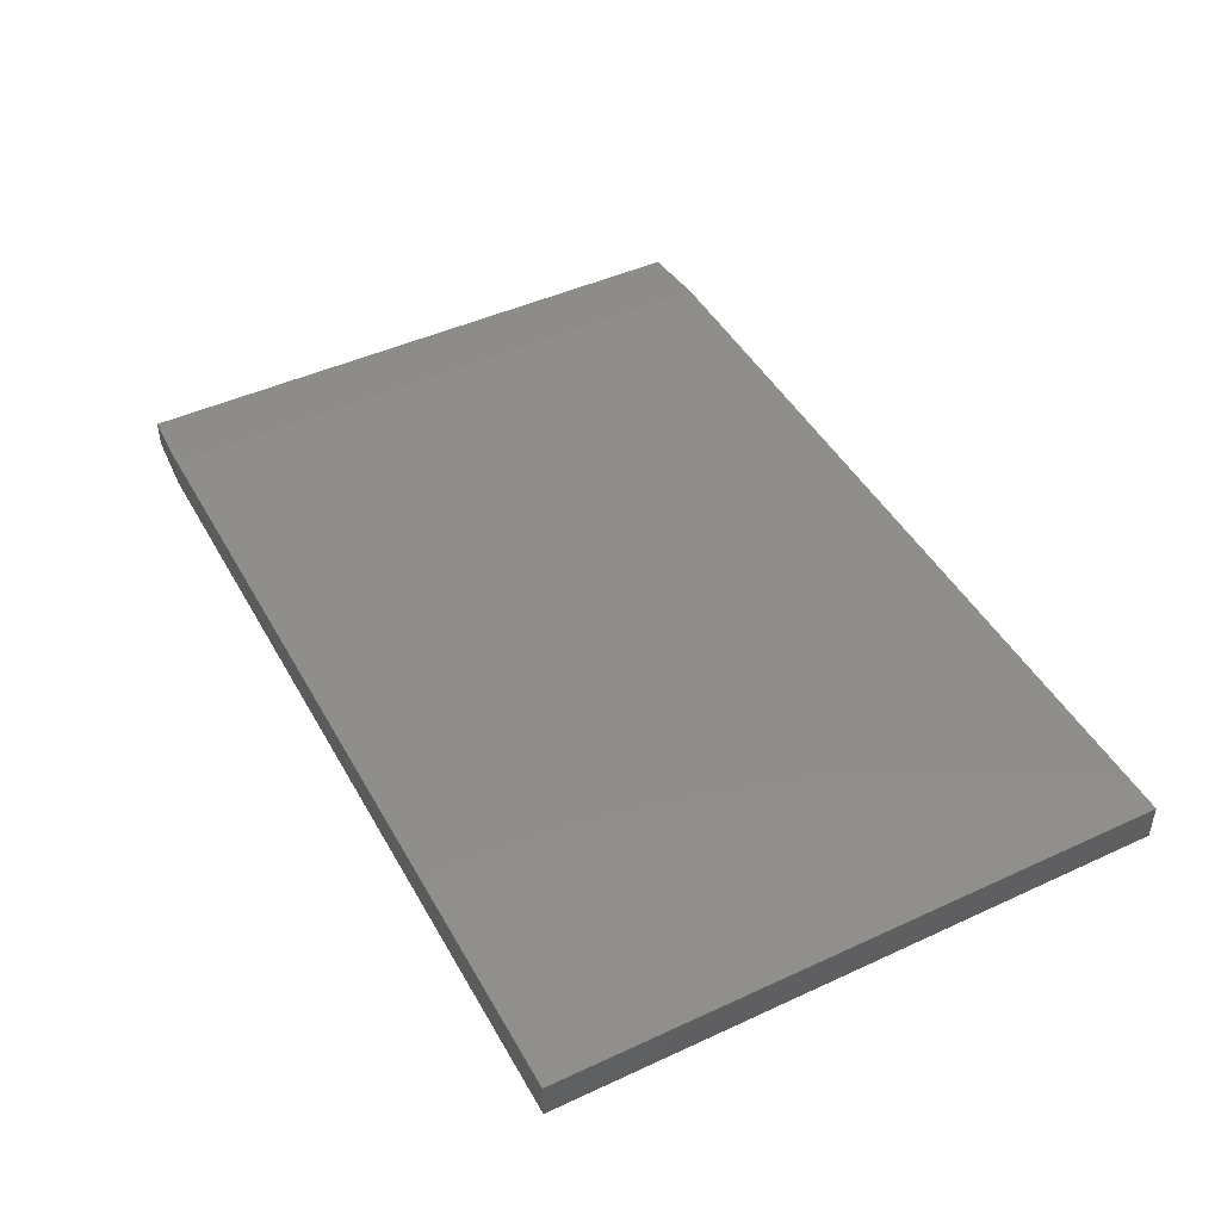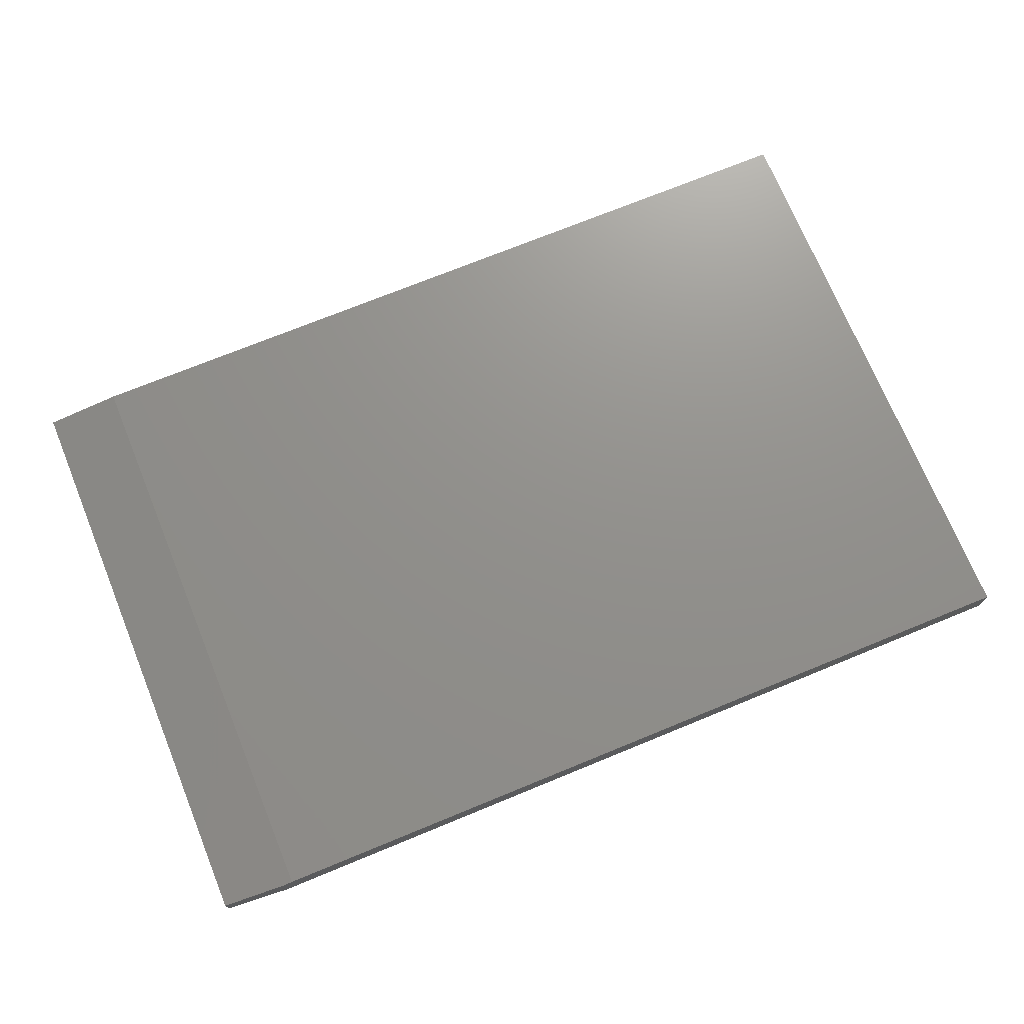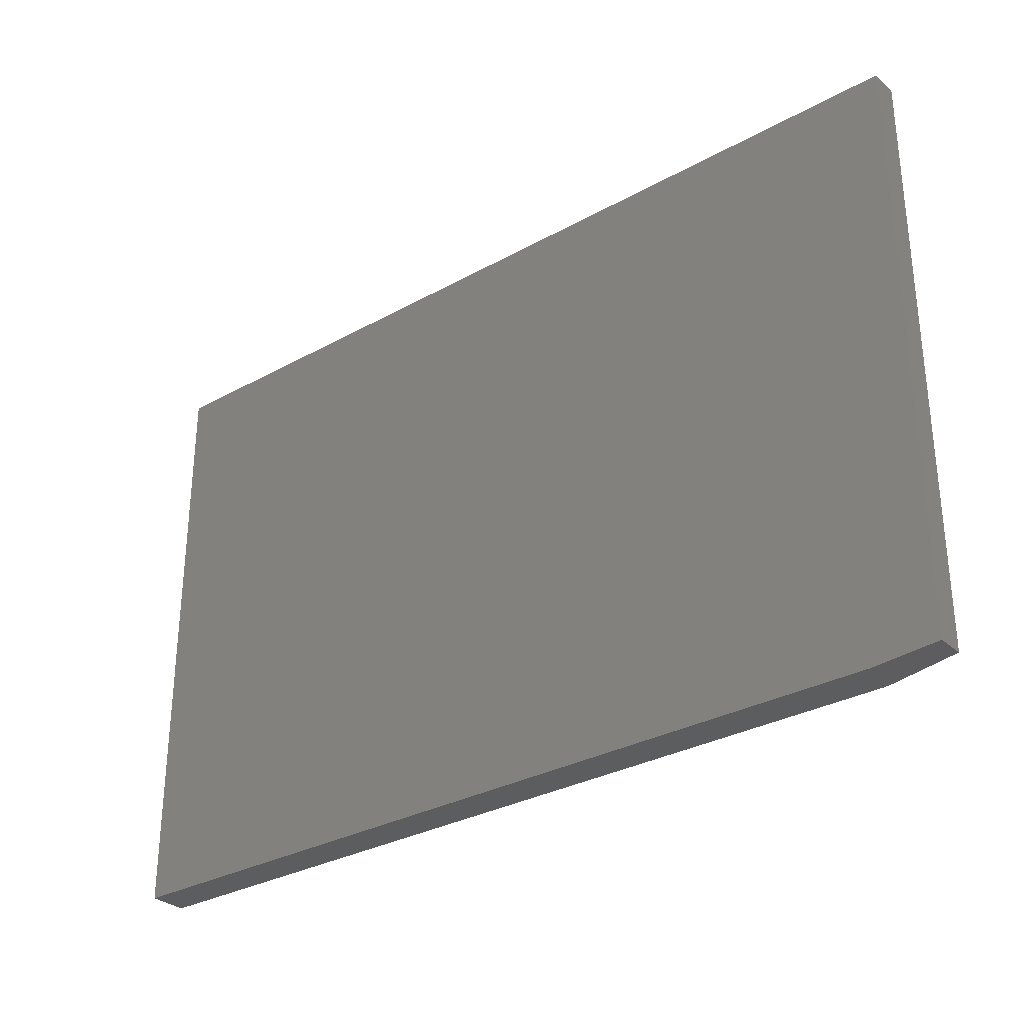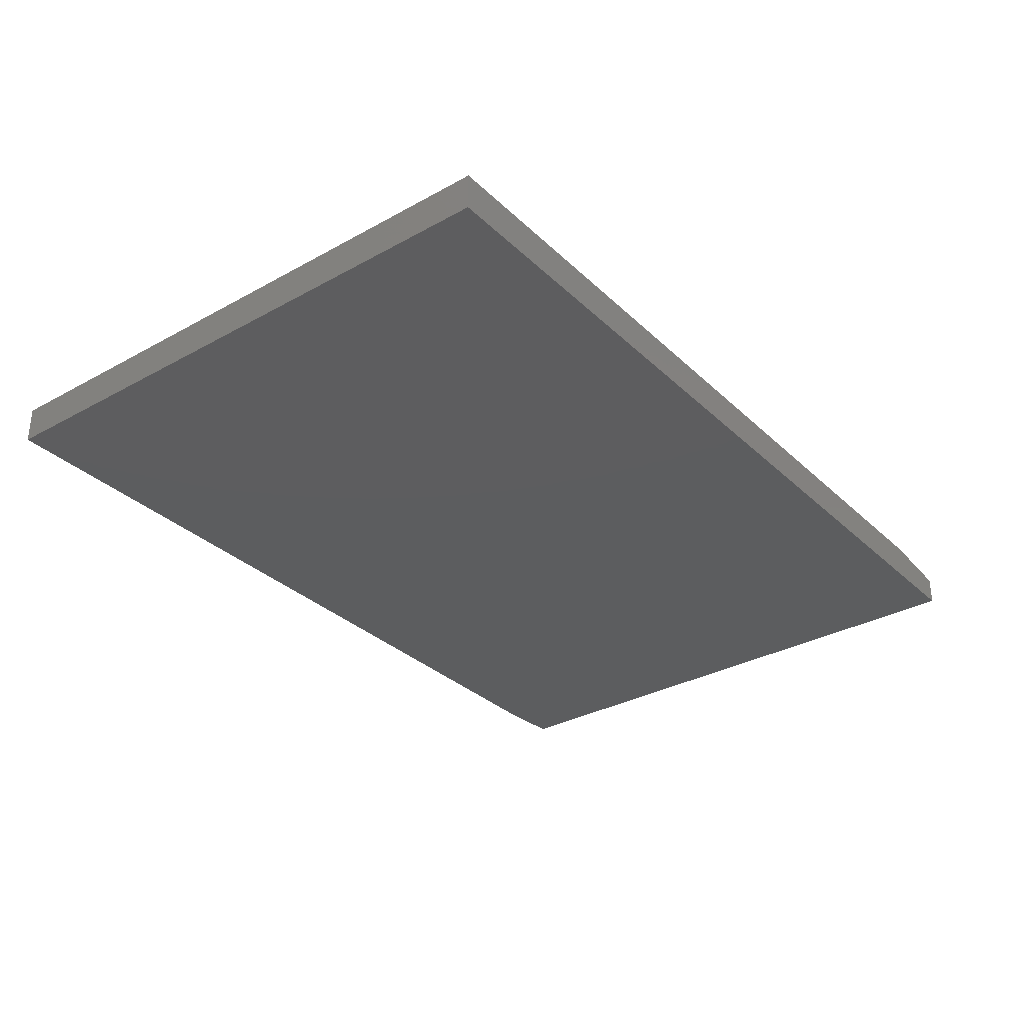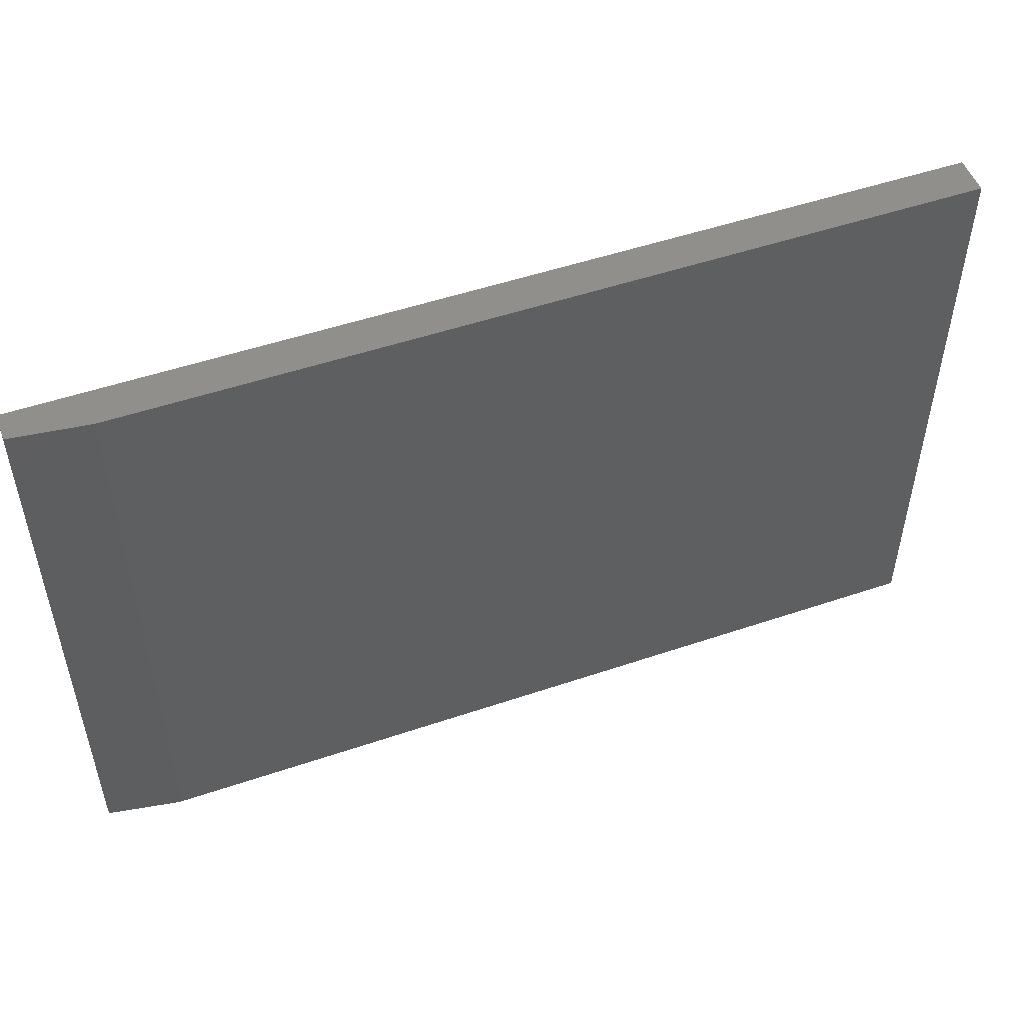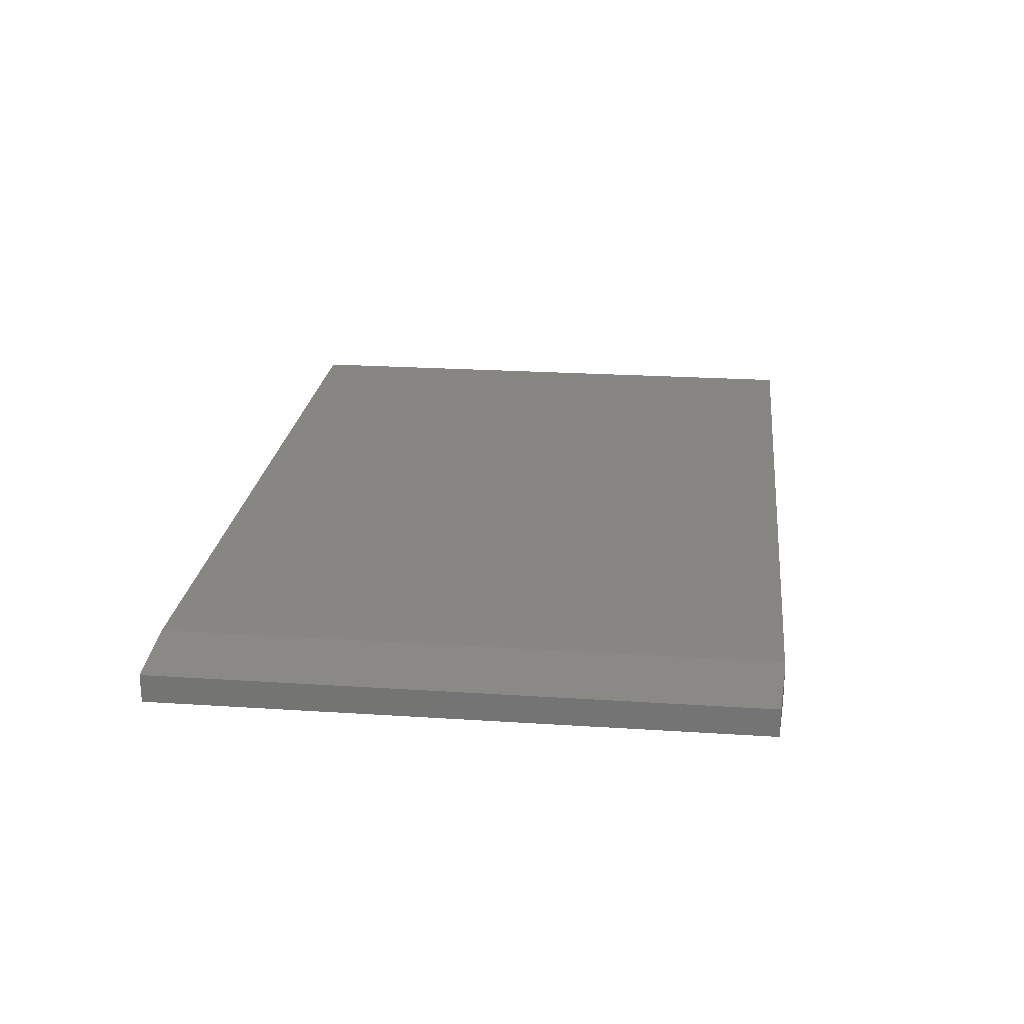
<metadata>
{"format":"stl","ext":"stl","renderer":"f3d","projection":"perspective","resolution":1024,"background":"white","views":[{"elev":45.9,"azim":62.1,"up":"+Z"},{"elev":72.3,"azim":-22.3,"up":"+Z"},{"elev":-30.8,"azim":-141.4,"up":"+Y"},{"elev":-32.1,"azim":127.7,"up":"+Z"},{"elev":51.0,"azim":-20.3,"up":"+Y"},{"elev":22.8,"azim":-83.6,"up":"+Z"}]}
</metadata>
<code>
# stl→obj: 12 verts, 20 faces
v -0.6406 -0.5 0.06055
v -0.625 -0.5 0.0625
v -0.75 -0.4922 0.04688
v -0.625 0.4947 0.0625
v -0.75 0.4947 0.04688
v -0.75 0.4947 0
v -0.75 -0.4922 0
v 0.75 -0.5 0
v 0.75 -0.5 0.0625
v -0.6406 -0.5 0
v 0.75 0.4947 0
v 0.75 0.4947 0.0625
f 1 2 3
f 3 2 4
f 3 4 5
f 5 6 3
f 3 6 7
f 8 9 10
f 10 9 2
f 10 2 1
f 10 7 8
f 8 7 6
f 8 6 11
f 1 3 10
f 10 3 7
f 2 9 4
f 4 9 12
f 12 11 4
f 4 11 6
f 4 6 5
f 9 8 12
f 12 8 11

</code>
